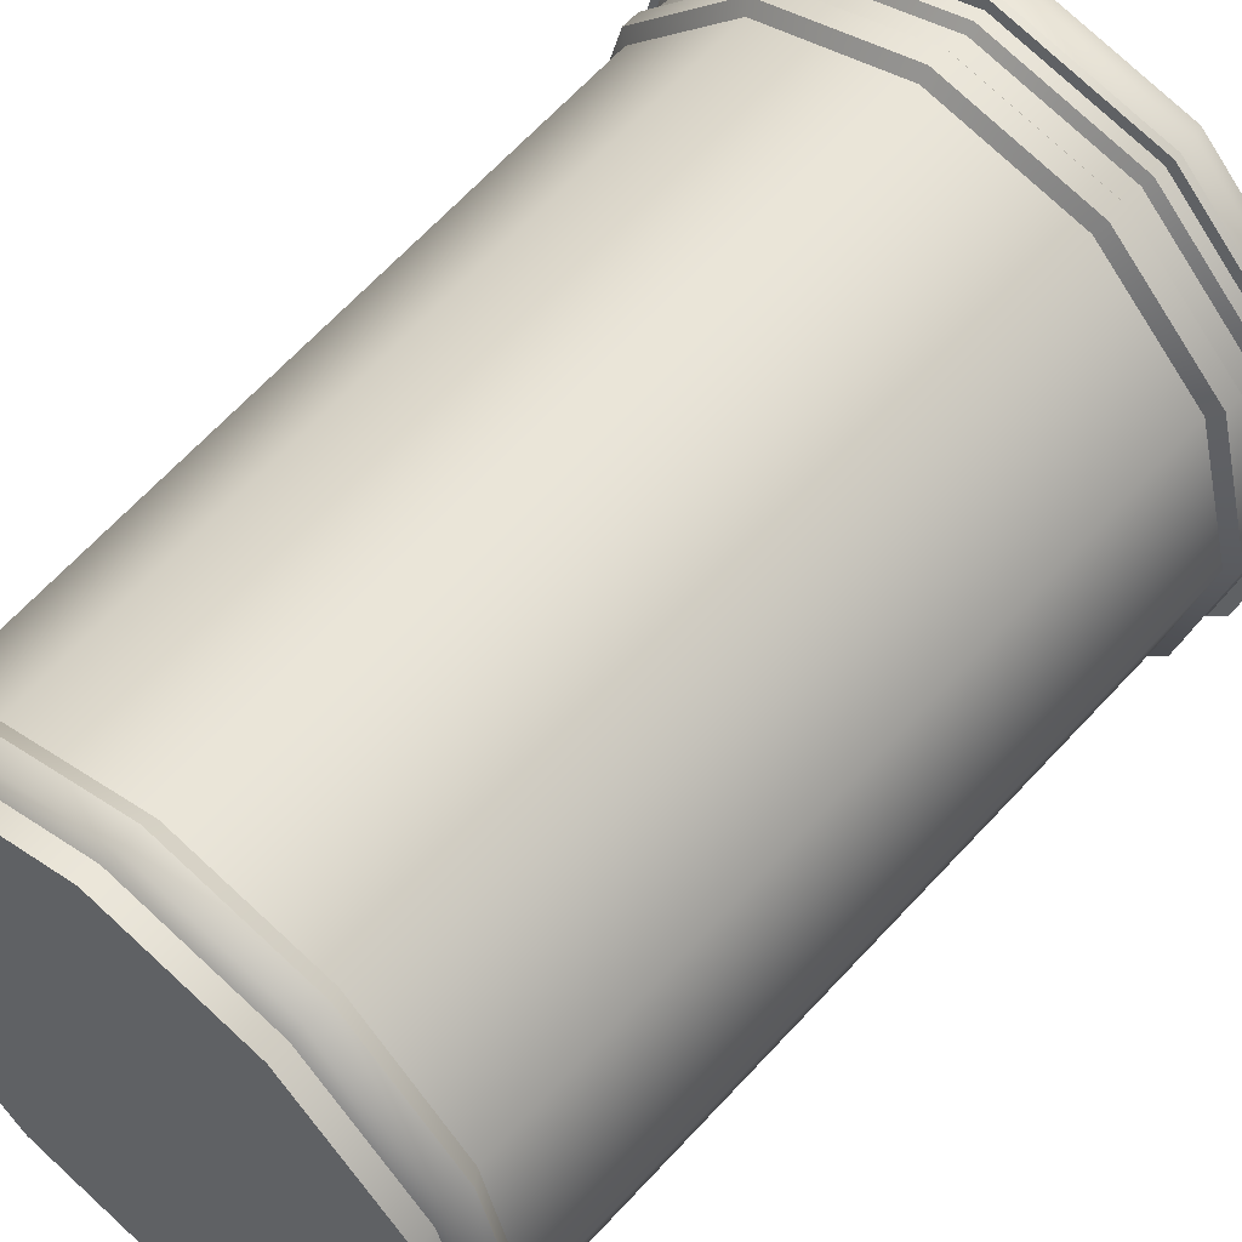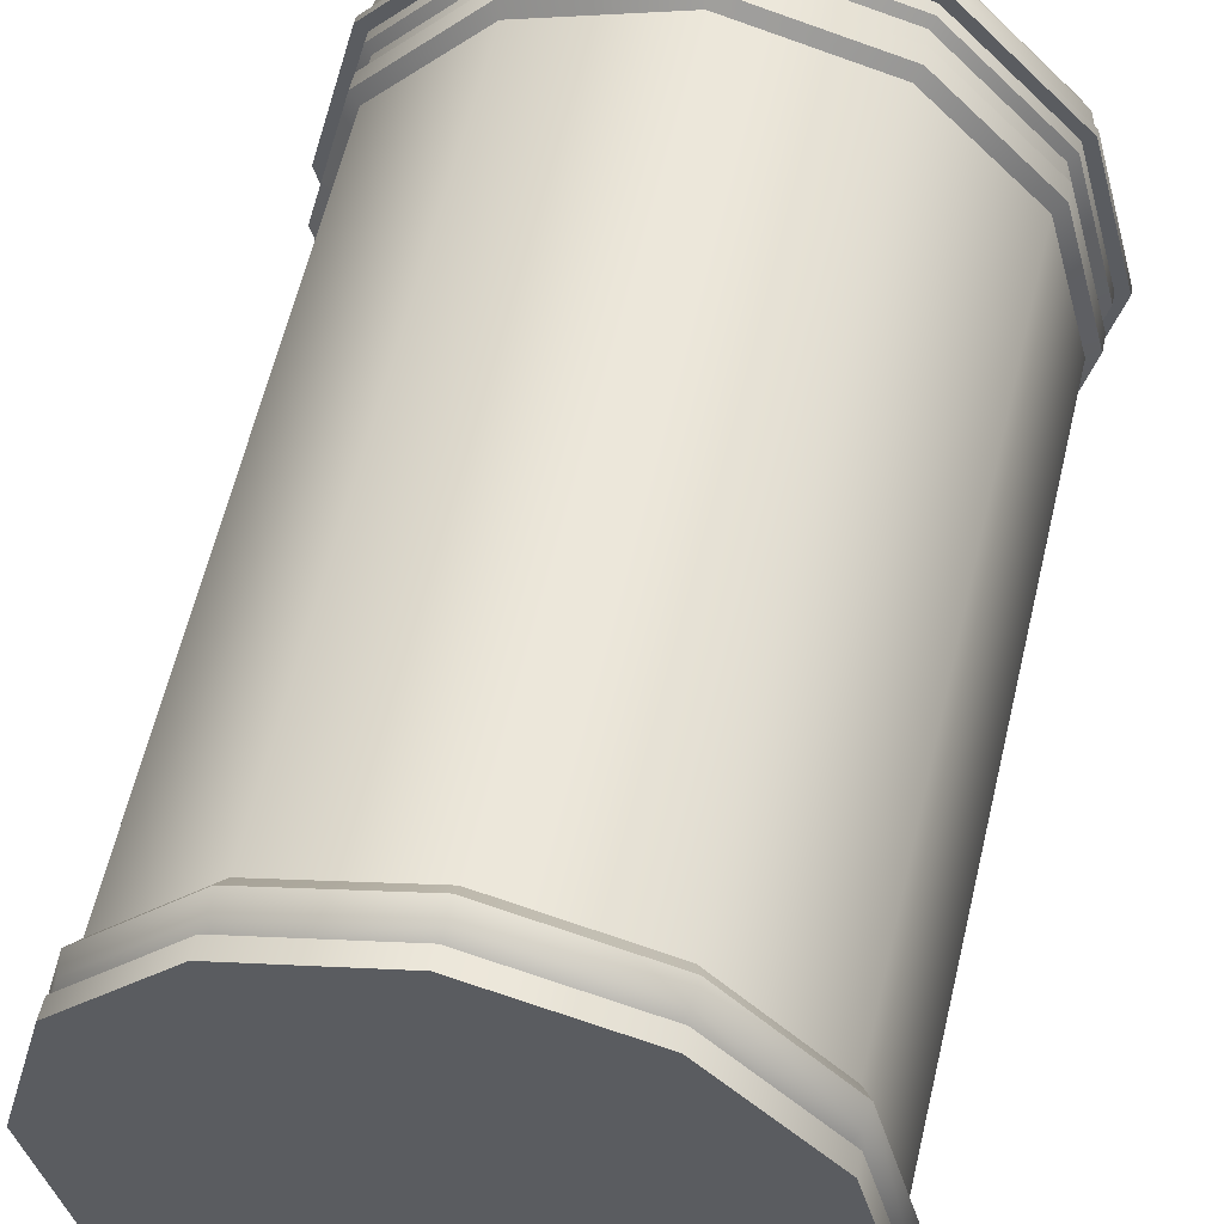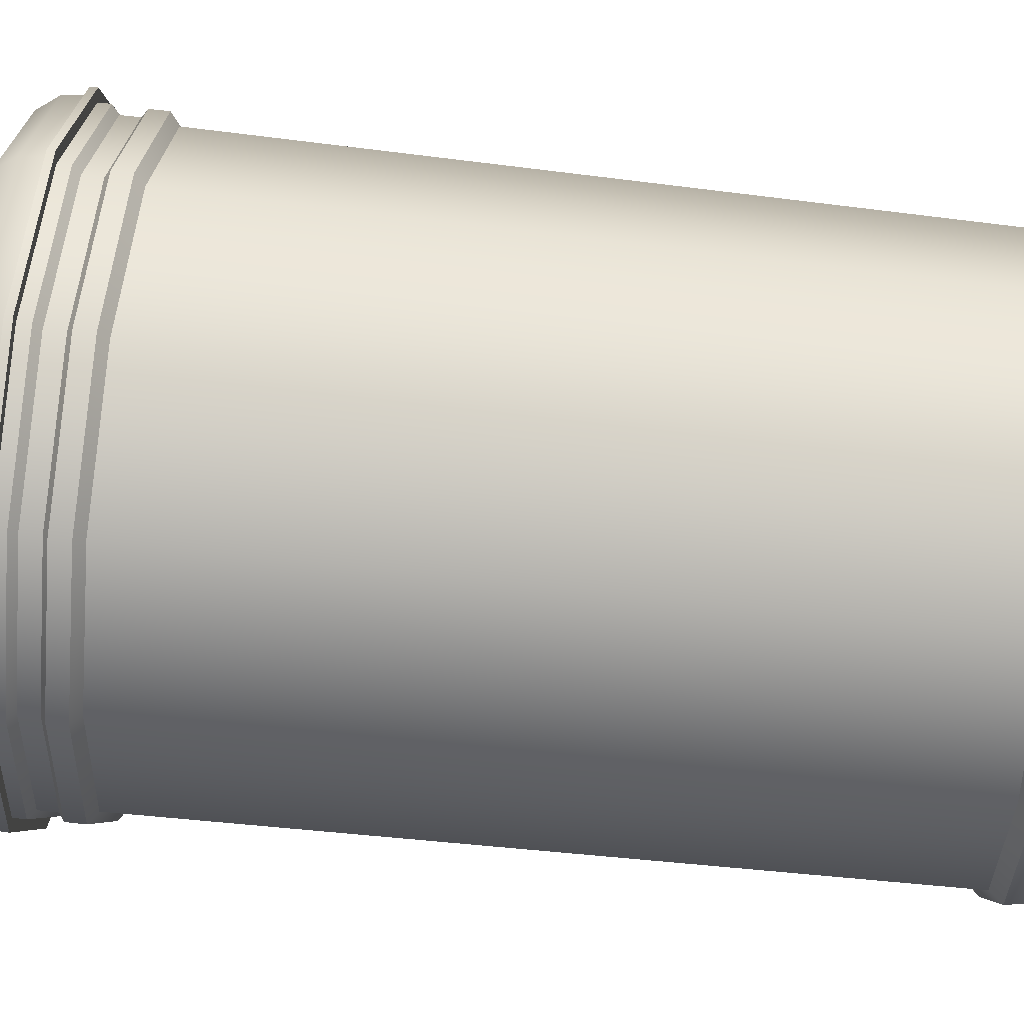
<metadata>
{"format":"obj","ext":"obj","renderer":"f3d","projection":"perspective","resolution":1024,"background":"white","views":[{"elev":57.2,"azim":40.3,"up":"+Z"},{"elev":53.0,"azim":12.2,"up":"+Z"},{"elev":70.3,"azim":-83.7,"up":"+Z"}]}
</metadata>
<code>
o Trashcan_Large.009_Cylinder.004
v -6e-06 14.33 -64.3
v -6e-06 180.3 -67.56
v 32.15 14.33 -55.69
v 33.78 180.3 -58.51
v 55.69 14.33 -32.15
v 58.51 180.3 -33.78
v 64.3 14.33 3.4e-05
v 67.56 180.3 3.3e-05
v 55.69 14.33 32.15
v 58.51 180.3 33.78
v 32.15 14.33 55.69
v 33.78 180.3 58.51
v 3e-06 14.33 64.3
v 4e-06 180.3 67.56
v -32.15 14.33 55.69
v -33.78 180.3 58.51
v -55.69 14.33 32.15
v -58.51 180.3 33.78
v -64.3 14.33 6.1e-05
v -67.56 180.3 6.1e-05
v -55.69 14.33 -32.15
v -58.51 180.3 -33.78
v -32.15 14.33 -55.69
v -33.78 180.3 -58.51
v -6e-06 11.41 -66.76
v 33.38 11.41 -57.81
v 57.81 11.41 -33.38
v 66.76 11.41 3.3e-05
v 57.81 11.41 33.38
v 33.38 11.41 57.81
v 4e-06 11.41 66.76
v -33.38 11.41 57.81
v -57.81 11.41 33.38
v -66.76 11.41 6.1e-05
v -57.81 11.41 -33.38
v -33.38 11.41 -57.81
v -6e-06 6.867 -65.96
v 32.98 6.867 -57.12
v 57.12 6.867 -32.98
v 65.96 6.867 3.3e-05
v 57.12 6.867 32.98
v 32.98 6.867 57.12
v 4e-06 6.867 65.96
v -32.98 6.867 57.12
v -57.12 6.867 32.98
v -65.96 6.867 6.1e-05
v -57.12 6.867 -32.98
v -32.98 6.867 -57.12
v -6e-06 4.269 -63.39
v 31.7 4.269 -54.9
v 54.9 4.269 -31.7
v 63.39 4.269 3.4e-05
v 54.9 4.269 31.7
v 31.7 4.269 54.9
v 3e-06 4.269 63.39
v -31.7 4.269 54.9
v -54.9 4.269 31.7
v -63.39 4.269 6e-05
v -54.9 4.269 -31.7
v -31.7 4.269 -54.9
v -6e-06 3.62 -66.59
v 33.29 3.62 -57.67
v 57.67 3.62 -33.29
v 66.59 3.62 3.3e-05
v 57.67 3.62 33.29
v 33.29 3.62 57.67
v 4e-06 3.62 66.59
v -33.29 3.62 57.67
v -57.67 3.62 33.29
v -66.59 3.62 6.1e-05
v -57.67 3.62 -33.29
v -33.29 3.62 -57.67
v -6e-06 -0.6005 -66.59
v 33.29 -0.6005 -57.67
v 57.67 -0.6005 -33.29
v 66.59 -0.6005 3.3e-05
v 57.67 -0.6005 33.29
v 33.29 -0.6005 57.67
v 4e-06 -0.6005 66.59
v -33.29 -0.6005 57.67
v -57.67 -0.6005 33.29
v -66.59 -0.6005 6.1e-05
v -57.67 -0.6005 -33.29
v -33.29 -0.6005 -57.67
v 35.13 182.2 -60.85
v -6e-06 182.2 -70.26
v 60.85 182.2 -35.13
v 70.26 182.2 3.3e-05
v 60.85 182.2 35.13
v 35.13 182.2 60.85
v 5e-06 182.2 70.26
v -35.13 182.2 60.85
v -60.85 182.2 35.13
v -70.26 182.2 6.2e-05
v -60.85 182.2 -35.13
v -35.13 182.2 -60.85
v 35.13 186.5 -60.85
v -6e-06 186.5 -70.26
v 60.85 186.5 -35.13
v 70.26 186.5 3.3e-05
v 60.85 186.5 35.13
v 35.13 186.5 60.85
v 4e-06 186.5 70.26
v -35.13 186.5 60.85
v -60.85 186.5 35.13
v -70.26 186.5 6.2e-05
v -60.85 186.5 -35.13
v -35.13 186.5 -60.85
v 34.29 187.7 -59.39
v -7e-06 187.7 -68.58
v 59.39 187.7 -34.29
v 68.58 187.7 3.3e-05
v 59.39 187.7 34.29
v 34.29 187.7 59.39
v 4e-06 187.7 68.58
v -34.29 187.7 59.39
v -59.39 187.7 34.29
v -68.58 187.7 6.2e-05
v -59.39 187.7 -34.29
v -34.29 187.7 -59.39
v 34.29 192 -59.39
v -7e-06 192 -68.58
v 59.39 192 -34.29
v 68.58 192 3.3e-05
v 59.39 192 34.29
v 34.29 192 59.39
v 4e-06 192 68.58
v -34.29 192 59.39
v -59.39 192 34.29
v -68.58 192 6.2e-05
v -59.39 192 -34.29
v -34.29 192 -59.39
v 35.26 193.5 -61.08
v -7e-06 193.5 -70.53
v 61.08 193.5 -35.26
v 70.53 193.5 3.3e-05
v 61.08 193.5 35.26
v 35.26 193.5 61.08
v 4e-06 193.5 70.53
v -35.26 193.5 61.08
v -61.08 193.5 35.26
v -70.53 193.5 6.2e-05
v -61.08 193.5 -35.26
v -35.26 193.5 -61.08
v 35.26 199.4 -61.08
v -6e-06 199.4 -70.53
v 61.08 199.4 -35.26
v 70.53 199.4 3.3e-05
v 61.08 199.4 35.26
v 35.26 199.4 61.08
v 4e-06 199.4 70.53
v -35.26 199.4 61.08
v -61.08 199.4 35.26
v -70.53 199.4 6.2e-05
v -61.08 199.4 -35.26
v -35.26 199.4 -61.08
v 33.92 200.1 -58.75
v -6e-06 200.1 -67.84
v 58.75 200.1 -33.92
v 67.84 200.1 3.3e-05
v 58.75 200.1 33.92
v 33.92 200.1 58.75
v 4e-06 200.1 67.84
v -33.92 200.1 58.75
v -58.75 200.1 33.92
v -67.84 200.1 6.2e-05
v -58.75 200.1 -33.92
v -33.92 200.1 -58.75
v 32.55 200.1 -56.38
v -6e-06 200.1 -65.1
v 56.38 200.1 -32.55
v 65.1 200.1 3.3e-05
v 56.38 200.1 32.55
v 32.55 200.1 56.38
v 4e-06 200.1 65.1
v -32.55 200.1 56.38
v -56.38 200.1 32.55
v -65.1 200.1 6.1e-05
v -56.38 200.1 -32.55
v -32.55 200.1 -56.38
v 30.1 10.15 -52.13
v -6e-06 10.15 -60.19
v 52.13 10.15 -30.1
v 60.19 10.15 3.4e-05
v 52.13 10.15 30.1
v 30.1 10.15 52.13
v 3e-06 10.15 60.19
v -30.1 10.15 52.13
v -52.13 10.15 30.1
v -60.19 10.15 6e-05
v -52.13 10.15 -30.1
v -30.1 10.15 -52.13
v 36.7 196.3 -63.56
v -6e-06 196.3 -73.39
v 63.56 196.3 -36.7
v 73.39 196.3 3.2e-05
v 63.56 196.3 36.7
v 36.7 196.3 63.56
v 5e-06 196.3 73.39
v -36.7 196.3 63.56
v -63.56 196.3 36.7
v -73.39 196.3 6.3e-05
v -63.56 196.3 -36.7
v -36.7 196.3 -63.56
v 36.7 198 -63.56
v -7e-06 198 -73.39
v 63.56 198 -36.7
v 73.39 198 3.2e-05
v 63.56 198 36.7
v 36.7 198 63.56
v 4e-06 198 73.39
v -36.7 198 63.56
v -63.56 198 36.7
v -73.39 198 6.3e-05
v -63.56 198 -36.7
v -36.7 198 -63.56
v 35.92 198 -62.22
v -7e-06 198 -71.84
v 62.22 198 -35.92
v 71.84 198 3.2e-05
v 62.22 198 35.92
v 35.92 198 62.22
v 4e-06 198 71.84
v -35.92 198 62.22
v -62.22 198 35.92
v -71.84 198 6.2e-05
v -62.22 198 -35.92
v -35.92 198 -62.22
v -31.25 208.2 -54.12
v -54.12 208.2 -31.25
v -62.49 208.2 5.9e-05
v -54.12 208.2 31.25
v -31.25 208.2 54.12
v 3e-06 208.2 62.49
v 31.25 208.2 54.12
v 54.12 208.2 31.25
v 62.49 208.2 3.3e-05
v 54.12 208.2 -31.25
v 31.25 208.2 -54.12
v -5e-06 208.2 -62.49
v 33.93 208.2 -58.77
v 35.66 203.3 -61.76
v -6e-06 203.3 -71.32
v -5e-06 208.2 -67.86
v 58.77 208.2 -33.93
v 61.76 203.3 -35.66
v 67.86 208.2 3.2e-05
v 71.32 203.3 3.2e-05
v 58.77 208.2 33.93
v 61.76 203.3 35.66
v 33.93 208.2 58.77
v 35.66 203.3 61.76
v 4e-06 208.2 67.86
v 5e-06 203.3 71.32
v -33.93 208.2 58.77
v -35.66 203.3 61.76
v -58.77 208.2 33.93
v -61.76 203.3 35.66
v -67.86 208.2 6e-05
v -71.32 203.3 6.2e-05
v -58.77 208.2 -33.93
v -61.76 203.3 -35.66
v -33.93 208.2 -58.77
v -35.66 203.3 -61.76
v -51.99 210.1 -30.02
v -30.02 210.1 -51.99
v -51.99 210.1 30.02
v -60.04 210.1 5.8e-05
v 2e-06 210.1 60.04
v -30.02 210.1 51.99
v 51.99 210.1 30.02
v 30.02 210.1 51.99
v 51.99 210.1 -30.02
v 60.04 210.1 3.3e-05
v -5e-06 210.1 -60.04
v 30.02 210.1 -51.99
v -40.81 210.1 -23.56
v -23.56 210.1 -40.81
v -40.81 210.1 23.56
v -47.13 210.1 5.5e-05
v 0 210.1 47.13
v -23.56 210.1 40.81
v 40.81 210.1 23.56
v 23.56 210.1 40.81
v 40.81 210.1 -23.56
v 47.13 210.1 3.6e-05
v -6e-06 210.1 -47.13
v 23.56 210.1 -40.81
v -39.17 212.4 -22.61
v -22.61 212.4 -39.17
v -39.17 212.4 22.61
v -45.22 212.4 5.5e-05
v 0 212.4 45.22
v -22.61 212.4 39.17
v 39.17 212.4 22.61
v 22.61 212.4 39.17
v 39.17 212.4 -22.61
v 45.22 212.4 3.6e-05
v -6e-06 212.4 -45.22
v 22.61 212.4 -39.17
v -15.75 218.5 2.255
v -15.75 221 2.255
v -15.75 218.5 -2.255
v -15.75 221 -2.255
v 15.75 218.5 2.255
v 15.75 221 2.255
v 15.75 218.5 -2.255
v 15.75 221 -2.255
v -18.1 218.5 -2.255
v -18.1 218.5 2.255
v -18.1 221 2.255
v -18.1 221 -2.255
v 18.1 221 -2.255
v 18.1 218.5 -2.255
v 18.1 218.5 2.255
v 18.1 221 2.255
v -15.75 212.5 -2.255
v -15.75 212.5 2.255
v 15.75 212.5 2.255
v 15.75 212.5 -2.255
v -18.1 212.5 -2.255
v -18.1 212.5 2.255
v 18.1 212.5 2.255
v 18.1 212.5 -2.255
v -28.33 213.1 7.424
v -28.33 213.1 -7.424
v 28.33 213.1 7.424
v 28.33 213.1 -7.424
v -29.38 211.4 8.452
v -29.38 211.4 -8.452
v 29.38 211.4 -8.452
v 29.38 211.4 8.452
f 1 4 3
f 4 5 3
f 6 7 5
f 8 9 7
f 10 11 9
f 12 13 11
f 14 15 13
f 16 17 15
f 17 20 19
f 20 21 19
f 24 86 2
f 22 23 21
f 24 1 23
f 17 34 33
f 32 43 31
f 15 33 32
f 15 31 13
f 13 30 11
f 11 29 9
f 7 29 28
f 1 36 23
f 1 26 25
f 7 27 5
f 23 35 21
f 5 26 3
f 21 34 19
f 47 58 46
f 29 40 28
f 36 47 35
f 25 38 37
f 33 44 32
f 30 41 29
f 25 48 36
f 26 39 38
f 34 45 33
f 31 42 30
f 27 40 39
f 35 46 34
f 52 63 51
f 43 56 55
f 41 52 40
f 48 59 47
f 38 49 37
f 45 56 44
f 42 53 41
f 37 60 48
f 39 50 38
f 46 57 45
f 43 54 42
f 40 51 39
f 64 75 63
f 59 70 58
f 55 68 67
f 53 64 52
f 59 72 71
f 49 62 61
f 57 68 56
f 53 66 65
f 49 72 60
f 51 62 50
f 58 69 57
f 55 66 54
f 82 84 76
f 71 82 70
f 68 79 67
f 65 76 64
f 72 83 71
f 62 73 61
f 69 80 68
f 66 77 65
f 61 84 72
f 63 74 62
f 70 81 69
f 67 78 66
f 90 103 91
f 4 86 85
f 8 87 88
f 22 96 24
f 6 85 87
f 22 94 95
f 18 94 20
f 16 93 18
f 14 92 16
f 12 91 14
f 12 89 90
f 10 88 89
f 105 118 106
f 87 100 88
f 94 107 95
f 92 103 104
f 88 101 89
f 95 108 96
f 86 97 85
f 92 105 93
f 89 102 90
f 96 98 86
f 85 99 87
f 93 106 94
f 109 123 111
f 102 115 103
f 99 112 100
f 107 118 119
f 103 116 104
f 100 113 101
f 107 120 108
f 98 109 97
f 105 116 117
f 101 114 102
f 108 110 98
f 97 111 99
f 132 134 122
f 117 130 118
f 114 127 115
f 111 124 112
f 118 131 119
f 115 128 116
f 112 125 113
f 119 132 120
f 110 121 109
f 116 129 117
f 113 126 114
f 120 122 110
f 137 150 138
f 121 135 123
f 129 142 130
f 126 139 127
f 123 136 124
f 131 142 143
f 127 140 128
f 124 137 125
f 132 143 144
f 122 133 121
f 128 141 129
f 125 138 126
f 149 162 150
f 134 156 146
f 133 147 135
f 141 154 142
f 138 151 139
f 135 148 136
f 142 155 143
f 139 152 140
f 136 149 137
f 143 156 144
f 134 145 133
f 140 153 141
f 165 176 177
f 156 158 146
f 145 159 147
f 154 165 166
f 151 162 163
f 147 160 148
f 155 166 167
f 151 164 152
f 148 161 149
f 155 168 156
f 146 157 145
f 152 165 153
f 170 181 169
f 161 174 162
f 168 170 158
f 157 171 159
f 166 177 178
f 163 174 175
f 160 171 172
f 166 179 167
f 164 175 176
f 160 173 161
f 168 179 180
f 158 169 157
f 191 187 183
f 176 189 177
f 173 186 174
f 180 182 170
f 169 183 171
f 177 190 178
f 174 187 175
f 171 184 172
f 178 191 179
f 175 188 176
f 172 185 173
f 180 191 192
f 199 201 194
f 213 226 214
f 196 209 197
f 203 216 204
f 194 205 193
f 200 213 201
f 197 210 198
f 204 206 194
f 193 207 195
f 201 214 202
f 198 211 199
f 195 208 196
f 202 215 203
f 200 211 212
f 228 243 218
f 210 223 211
f 207 220 208
f 214 227 215
f 211 224 212
f 209 220 221
f 216 227 228
f 205 218 217
f 212 225 213
f 209 222 210
f 216 218 206
f 205 219 207
f 219 242 246
f 226 262 227
f 223 256 224
f 220 250 221
f 227 264 228
f 224 258 225
f 221 252 222
f 234 270 233
f 253 233 255
f 225 260 226
f 222 254 223
f 219 248 220
f 243 241 242
f 242 245 246
f 248 245 247
f 248 249 250
f 250 251 252
f 252 253 254
f 254 255 256
f 258 255 257
f 260 257 259
f 262 259 261
f 262 263 264
f 264 244 243
f 217 243 242
f 263 240 244
f 253 235 234
f 249 235 251
f 249 237 236
f 247 238 237
f 263 230 229
f 241 238 245
f 259 230 261
f 244 239 241
f 257 231 259
f 255 232 257
f 266 287 275
f 236 274 271
f 239 275 276
f 239 273 238
f 236 272 235
f 240 266 275
f 230 266 229
f 233 267 232
f 237 273 274
f 231 265 230
f 231 267 268
f 235 269 234
f 277 290 278
f 273 286 274
f 275 288 276
f 268 279 280
f 268 277 265
f 272 281 269
f 269 282 270
f 276 285 273
f 271 286 283
f 271 284 272
f 270 279 267
f 265 278 266
f 299 289 293
f 278 299 287
f 286 297 298
f 287 300 288
f 279 292 280
f 280 289 277
f 281 296 293
f 281 294 282
f 285 300 297
f 286 295 283
f 284 295 296
f 282 291 279
f 310 318 301
f 304 307 303
f 304 311 302
f 306 301 305
f 307 301 303
f 304 306 308
f 311 309 310
f 313 315 314
f 305 316 306
f 305 323 315
f 303 312 304
f 302 310 301
f 306 313 308
f 308 314 307
f 318 321 317
f 320 323 319
f 301 317 303
f 307 319 305
f 303 321 309
f 309 322 310
f 315 324 314
f 314 320 307
f 326 327 328
f 332 328 327
f 330 325 326
f 329 327 325
f 331 326 328
f 1 2 4
f 4 6 5
f 6 8 7
f 8 10 9
f 10 12 11
f 12 14 13
f 14 16 15
f 16 18 17
f 17 18 20
f 20 22 21
f 24 96 86
f 22 24 23
f 24 2 1
f 17 19 34
f 32 44 43
f 15 17 33
f 15 32 31
f 13 31 30
f 11 30 29
f 7 9 29
f 1 25 36
f 1 3 26
f 7 28 27
f 23 36 35
f 5 27 26
f 21 35 34
f 47 59 58
f 29 41 40
f 36 48 47
f 25 26 38
f 33 45 44
f 30 42 41
f 25 37 48
f 26 27 39
f 34 46 45
f 31 43 42
f 27 28 40
f 35 47 46
f 52 64 63
f 43 44 56
f 41 53 52
f 48 60 59
f 38 50 49
f 45 57 56
f 42 54 53
f 37 49 60
f 39 51 50
f 46 58 57
f 43 55 54
f 40 52 51
f 64 76 75
f 59 71 70
f 55 56 68
f 53 65 64
f 59 60 72
f 49 50 62
f 57 69 68
f 53 54 66
f 49 61 72
f 51 63 62
f 58 70 69
f 55 67 66
f 84 73 74
f 74 75 76
f 76 77 78
f 78 79 76
f 79 80 76
f 80 81 82
f 82 83 84
f 84 74 76
f 80 82 76
f 71 83 82
f 68 80 79
f 65 77 76
f 72 84 83
f 62 74 73
f 69 81 80
f 66 78 77
f 61 73 84
f 63 75 74
f 70 82 81
f 67 79 78
f 90 102 103
f 4 2 86
f 8 6 87
f 22 95 96
f 6 4 85
f 22 20 94
f 18 93 94
f 16 92 93
f 14 91 92
f 12 90 91
f 12 10 89
f 10 8 88
f 105 117 118
f 87 99 100
f 94 106 107
f 92 91 103
f 88 100 101
f 95 107 108
f 86 98 97
f 92 104 105
f 89 101 102
f 96 108 98
f 85 97 99
f 93 105 106
f 109 121 123
f 102 114 115
f 99 111 112
f 107 106 118
f 103 115 116
f 100 112 113
f 107 119 120
f 98 110 109
f 105 104 116
f 101 113 114
f 108 120 110
f 97 109 111
f 132 144 134
f 117 129 130
f 114 126 127
f 111 123 124
f 118 130 131
f 115 127 128
f 112 124 125
f 119 131 132
f 110 122 121
f 116 128 129
f 113 125 126
f 120 132 122
f 137 149 150
f 121 133 135
f 129 141 142
f 126 138 139
f 123 135 136
f 131 130 142
f 127 139 140
f 124 136 137
f 132 131 143
f 122 134 133
f 128 140 141
f 125 137 138
f 149 161 162
f 134 144 156
f 133 145 147
f 141 153 154
f 138 150 151
f 135 147 148
f 142 154 155
f 139 151 152
f 136 148 149
f 143 155 156
f 134 146 145
f 140 152 153
f 165 164 176
f 156 168 158
f 145 157 159
f 154 153 165
f 151 150 162
f 147 159 160
f 155 154 166
f 151 163 164
f 148 160 161
f 155 167 168
f 146 158 157
f 152 164 165
f 170 182 181
f 161 173 174
f 168 180 170
f 157 169 171
f 166 165 177
f 163 162 174
f 160 159 171
f 166 178 179
f 164 163 175
f 160 172 173
f 168 167 179
f 158 170 169
f 183 181 191
f 181 182 191
f 182 192 191
f 191 190 187
f 190 189 187
f 189 188 187
f 187 186 185
f 185 184 183
f 187 185 183
f 176 188 189
f 173 185 186
f 180 192 182
f 169 181 183
f 177 189 190
f 174 186 187
f 171 183 184
f 178 190 191
f 175 187 188
f 172 184 185
f 180 179 191
f 194 193 197
f 193 195 197
f 195 196 197
f 197 198 199
f 199 200 201
f 201 202 194
f 202 203 194
f 203 204 194
f 197 199 194
f 213 225 226
f 196 208 209
f 203 215 216
f 194 206 205
f 200 212 213
f 197 209 210
f 204 216 206
f 193 205 207
f 201 213 214
f 198 210 211
f 195 207 208
f 202 214 215
f 200 199 211
f 228 264 243
f 210 222 223
f 207 219 220
f 214 226 227
f 211 223 224
f 209 208 220
f 216 215 227
f 205 206 218
f 212 224 225
f 209 221 222
f 216 228 218
f 205 217 219
f 219 217 242
f 226 260 262
f 223 254 256
f 220 248 250
f 227 262 264
f 224 256 258
f 221 250 252
f 234 269 270
f 253 234 233
f 225 258 260
f 222 252 254
f 219 246 248
f 243 244 241
f 242 241 245
f 248 246 245
f 248 247 249
f 250 249 251
f 252 251 253
f 254 253 255
f 258 256 255
f 260 258 257
f 262 260 259
f 262 261 263
f 264 263 244
f 217 218 243
f 263 229 240
f 253 251 235
f 249 236 235
f 249 247 237
f 247 245 238
f 263 261 230
f 241 239 238
f 259 231 230
f 244 240 239
f 257 232 231
f 255 233 232
f 266 278 287
f 236 237 274
f 239 240 275
f 239 276 273
f 236 271 272
f 240 229 266
f 230 265 266
f 233 270 267
f 237 238 273
f 231 268 265
f 231 232 267
f 235 272 269
f 277 289 290
f 273 285 286
f 275 287 288
f 268 267 279
f 268 280 277
f 272 284 281
f 269 281 282
f 276 288 285
f 271 274 286
f 271 283 284
f 270 282 279
f 265 277 278
f 297 300 299
f 299 290 289
f 289 292 293
f 292 291 293
f 291 294 293
f 293 296 295
f 295 298 293
f 298 297 293
f 297 299 293
f 278 290 299
f 286 285 297
f 287 299 300
f 279 291 292
f 280 292 289
f 281 284 296
f 281 293 294
f 285 288 300
f 286 298 295
f 284 283 295
f 282 294 291
f 310 322 318
f 304 308 307
f 304 312 311
f 306 302 301
f 307 305 301
f 304 302 306
f 311 312 309
f 313 316 315
f 305 315 316
f 305 319 323
f 303 309 312
f 302 311 310
f 306 316 313
f 308 313 314
f 318 322 321
f 320 324 323
f 301 318 317
f 307 320 319
f 303 317 321
f 309 321 322
f 315 323 324
f 314 324 320
f 326 325 327
f 332 331 328
f 330 329 325
f 329 332 327
f 331 330 326

</code>
